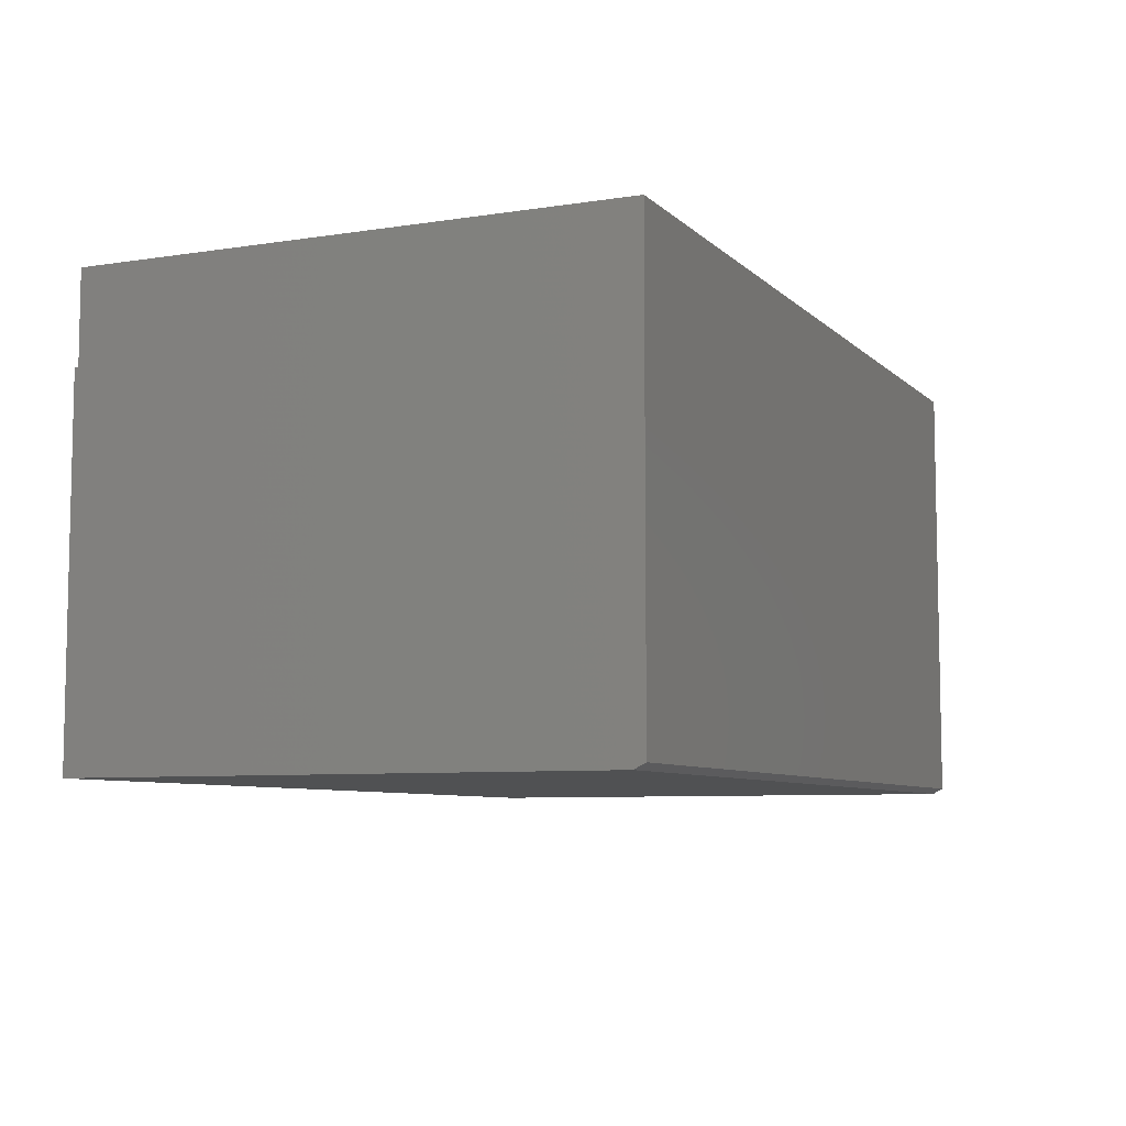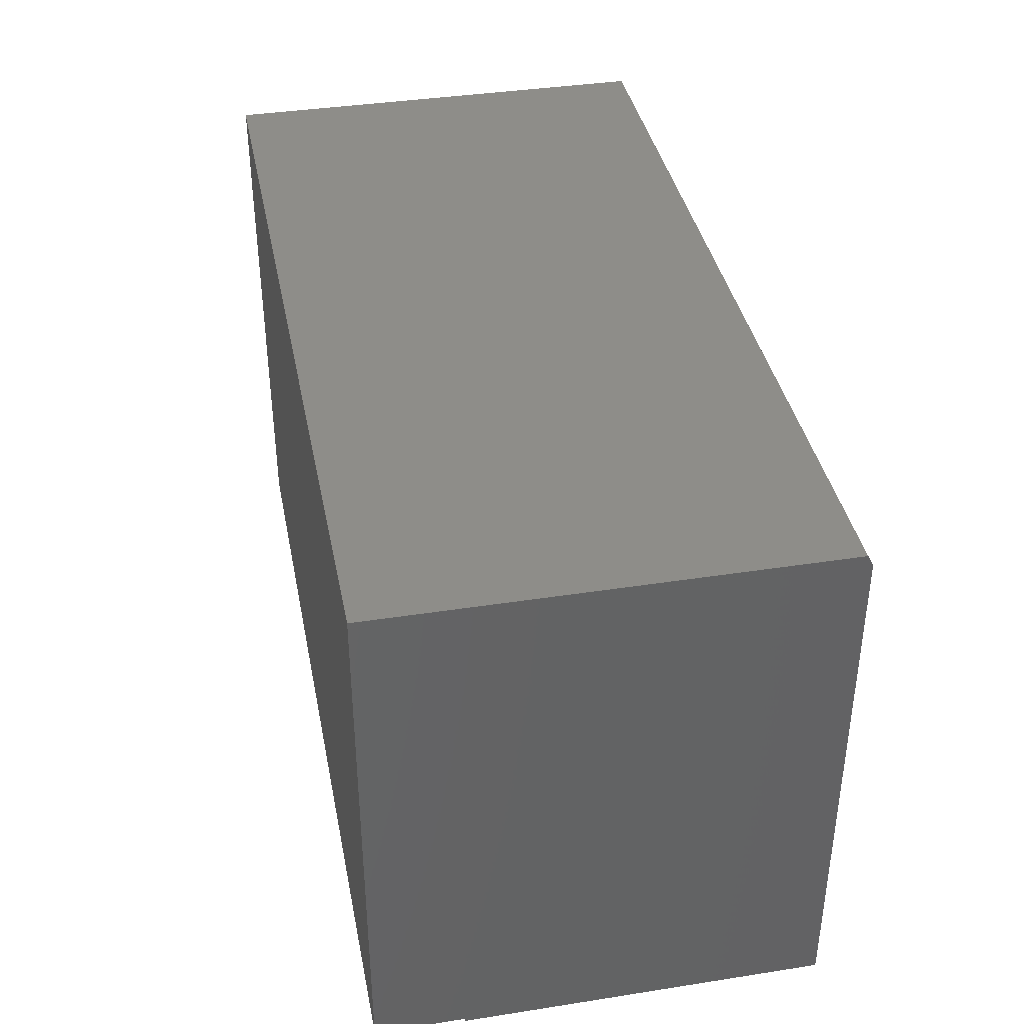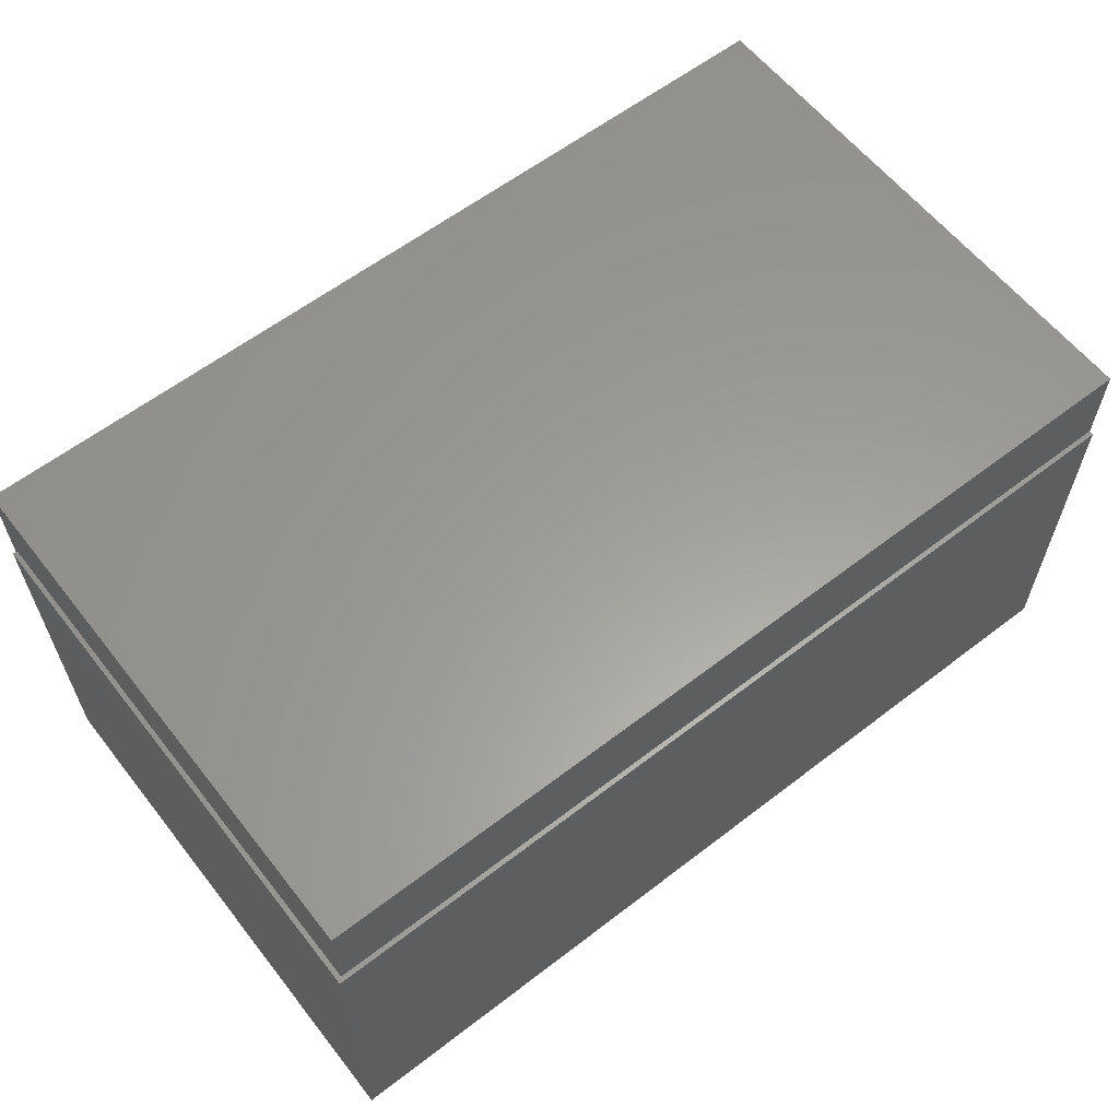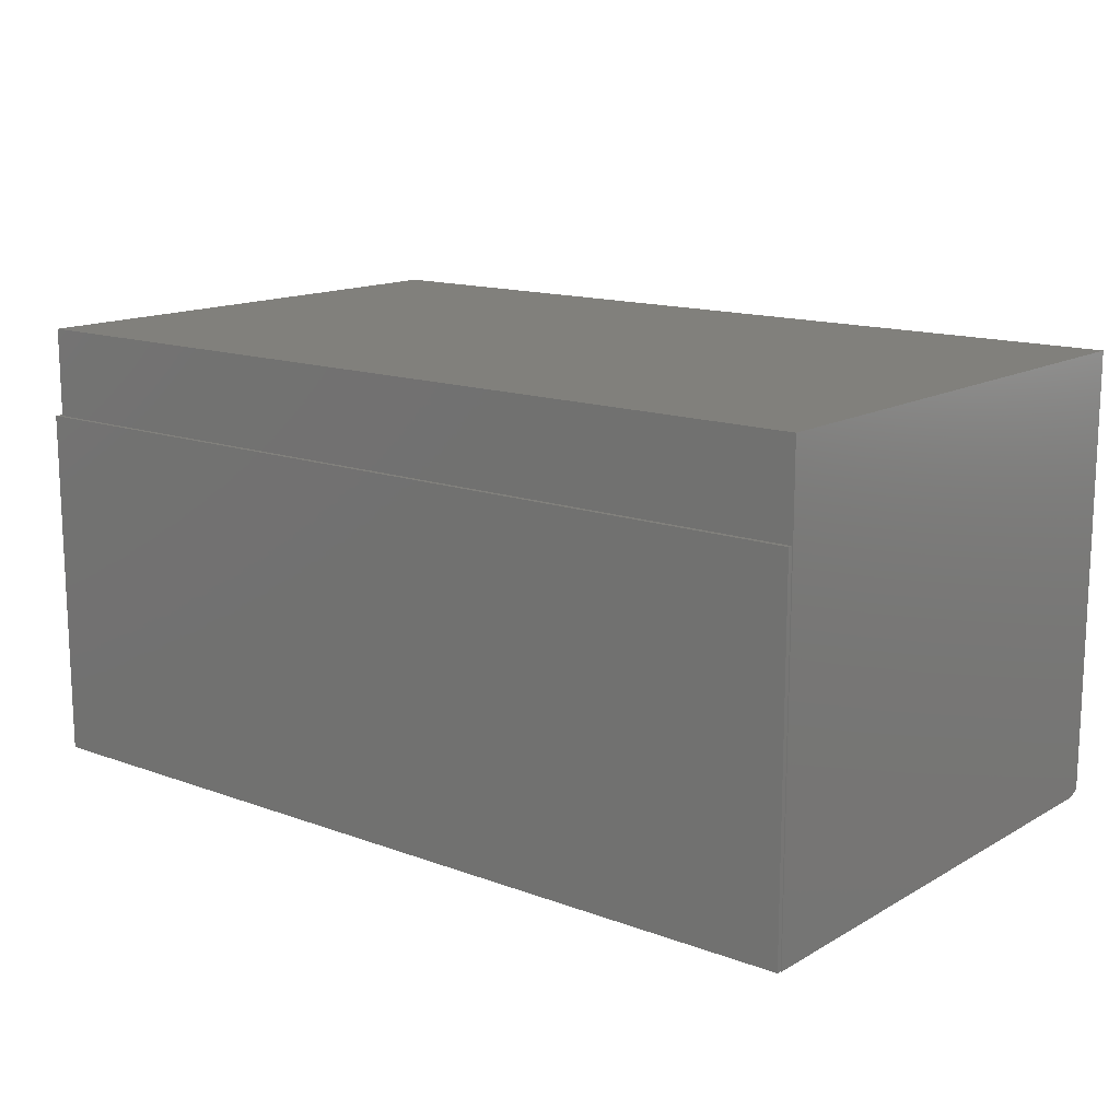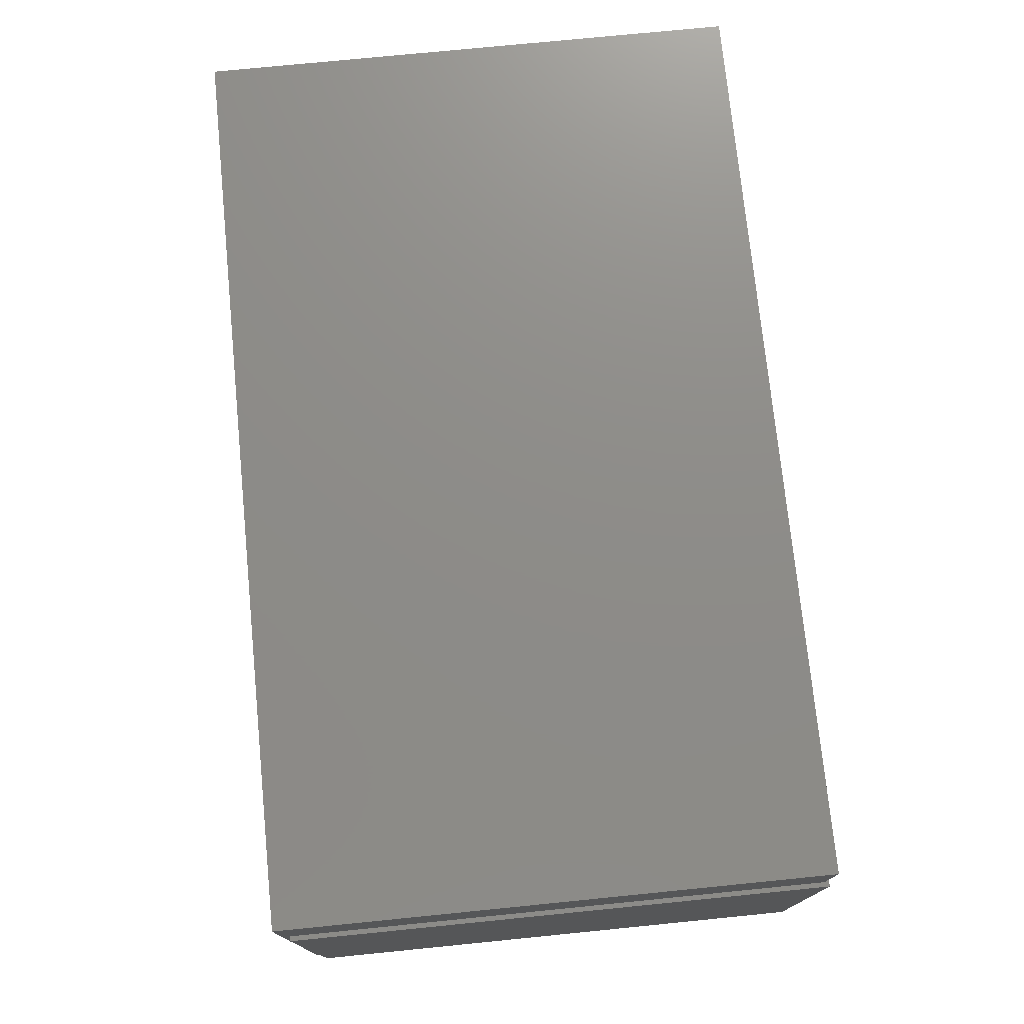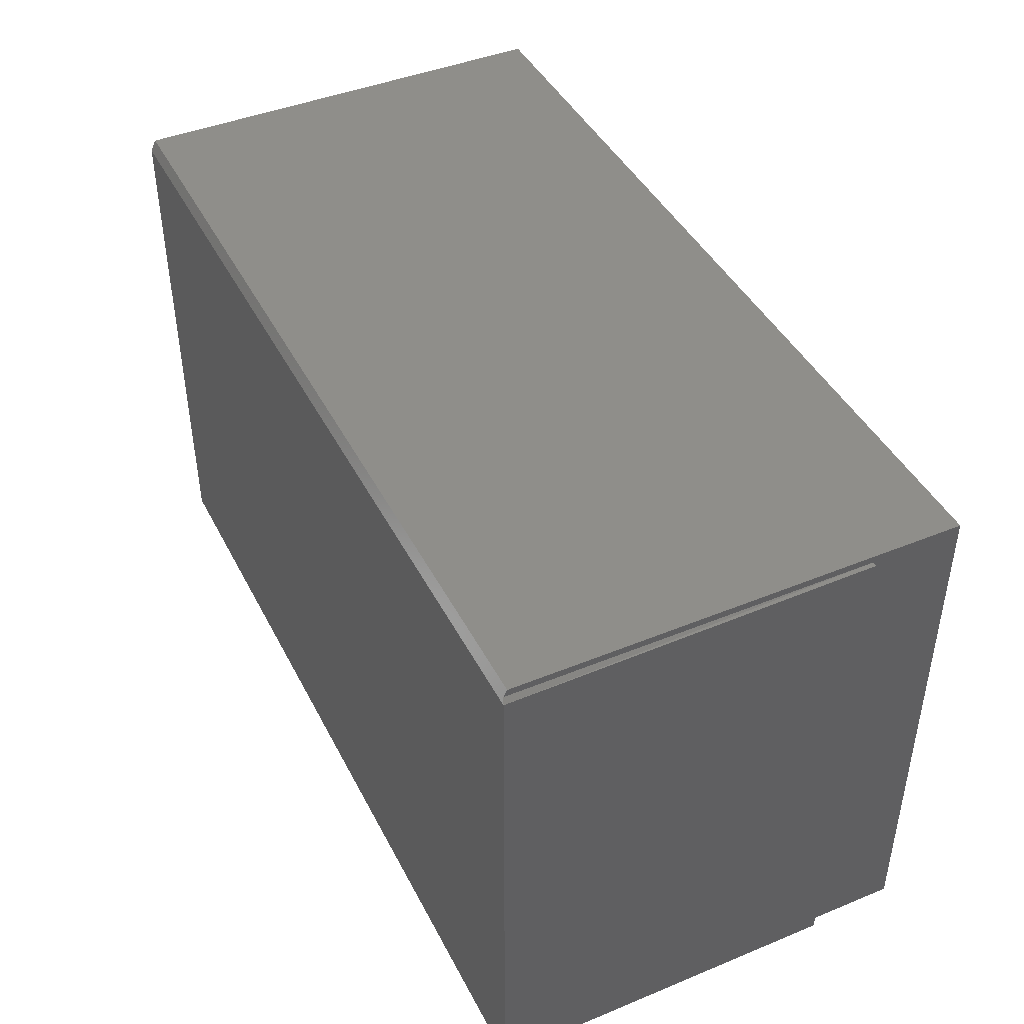
<metadata>
{"format":"stl","ext":"stl","renderer":"f3d","projection":"perspective","resolution":1024,"background":"white","views":[{"elev":-7.3,"azim":114.1,"up":"+Z"},{"elev":38.6,"azim":78.9,"up":"+Y"},{"elev":60.6,"azim":-38.1,"up":"+Z"},{"elev":14.2,"azim":39.0,"up":"+Z"},{"elev":74.7,"azim":-95.7,"up":"+Z"},{"elev":43.5,"azim":-115.8,"up":"+Y"}]}
</metadata>
<code>
# stl→obj: 19 verts, 34 faces
v -0.6172 0.3781 0.625
v -0.6172 0.3781 0.007812
v -0.6172 0.3684 0.002961
v -0.6172 0.3684 0.5
v -0.6172 -0.3672 0.5
v -0.6172 -0.3672 0.625
v 0.625 0.3781 0.625
v 0.625 0.3781 0.007812
v 0.625 -0.3672 0.625
v 0.625 -0.3672 0
v 0.625 0.3625 0
v -0.6237 0.3625 0
v 0.6237 -0.3672 0
v -0.6237 -0.3737 0
v 0.6237 -0.3737 0
v -0.6237 0.3684 0.5
v -0.6237 -0.3737 0.5
v 0.6237 -0.3672 0.5
v 0.6237 -0.3737 0.5
f 1 2 3
f 1 3 4
f 1 4 5
f 1 5 6
f 7 8 1
f 1 8 2
f 9 10 7
f 7 10 11
f 7 11 8
f 12 13 14
f 13 15 14
f 12 11 13
f 11 10 13
f 4 12 16
f 4 3 12
f 16 12 17
f 17 12 14
f 2 8 3
f 3 8 11
f 3 11 12
f 10 18 13
f 6 5 9
f 9 5 18
f 9 18 10
f 19 15 18
f 18 15 13
f 16 5 4
f 16 17 5
f 17 18 5
f 17 19 18
f 6 9 1
f 1 9 7
f 17 14 19
f 19 14 15

</code>
